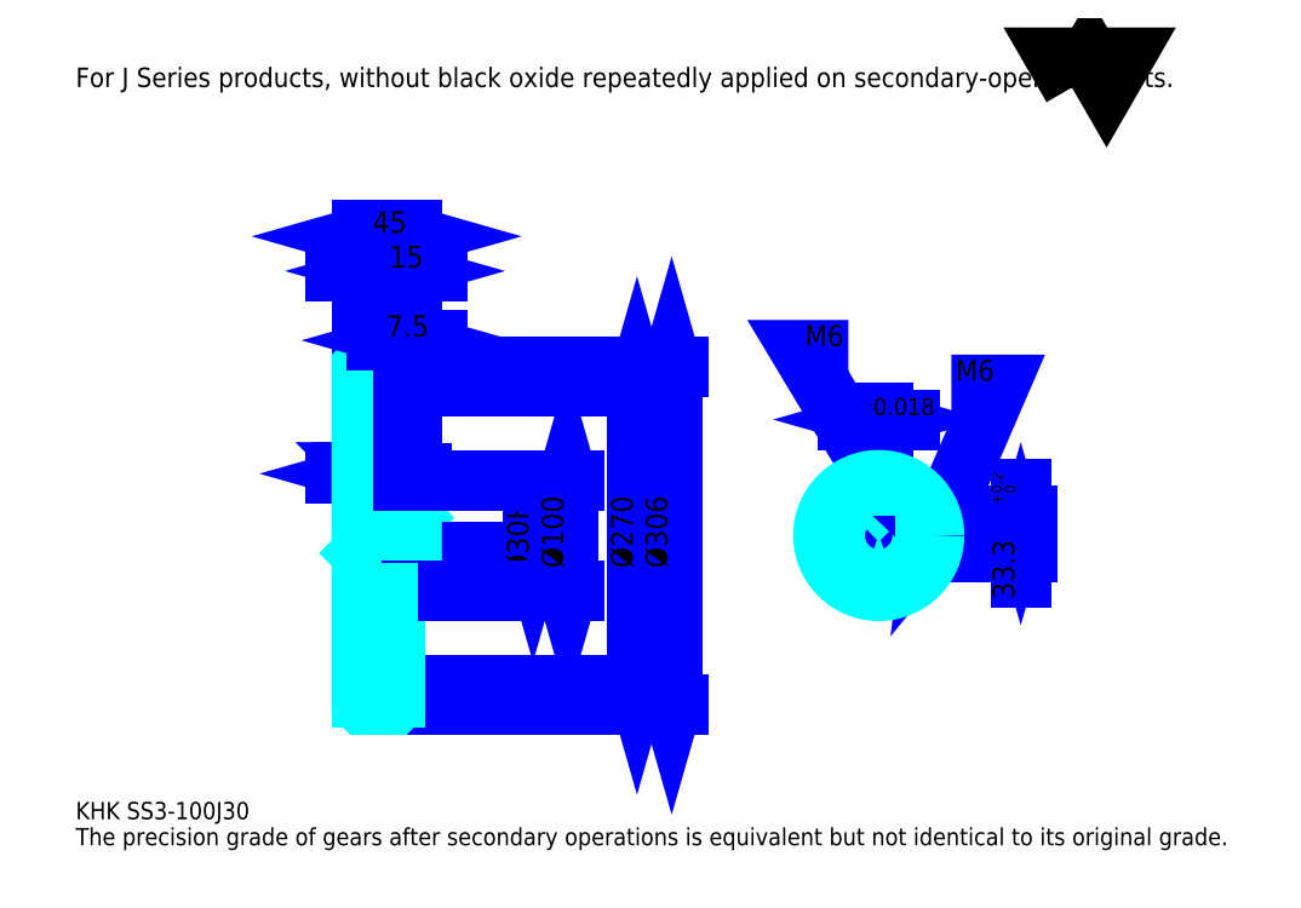
<metadata>
{"format":"dxf","ext":"dxf","renderer":"ezdxf+matplotlib","layout":"modelspace","background":"white","min_lineweight":24,"dpi":150}
</metadata>
<code>
0
SECTION
2
ENTITIES
0
TEXT
8
0
10
39.19
20
43.11
40
15.68
41
1
1
KHK SS3-100J30
7
KANJI
50
0
51
0
0
TEXT
8
0
10
39.19
20
19.59
40
15.68
41
1
1
The precision grade of gears after secondary operations is equivalent but not identical to its original grade.
7
KANJI
50
0
51
0
0
TEXT
8
0
10
39.19
20
705.4
40
17.64
41
1
1
For J Series products, without black oxide repeatedly applied on secondary-operated parts.
7
KANJI
50
0
51
0
0
POLYLINE
8
0
66
     1
70
     2
0
VERTEX
8
0
10
940.5
20
705.4
0
VERTEX
8
0
10
925.3
20
731.9
0
VERTEX
8
0
10
986.4
20
731.9
0
VERTEX
8
0
10
971.1
20
705.4
0
VERTEX
8
0
10
955.8
20
731.9
0
VERTEX
8
0
10
940.5
20
705.4
0
SEQEND
0
LINE
8
0
10
546.6
20
434.8
11
546.6
21
164.8
0
POLYLINE
8
0
66
     1
70
     2
0
VERTEX
8
0
10
550.5
20
421.1
0
VERTEX
8
0
10
546.6
20
434.8
0
VERTEX
8
0
10
542.7
20
421.1
0
SEQEND
0
POLYLINE
8
0
66
     1
70
     2
0
VERTEX
8
0
10
542.7
20
178.5
0
VERTEX
8
0
10
546.6
20
164.8
0
VERTEX
8
0
10
550.5
20
178.5
0
SEQEND
0
LINE
8
0
10
342.8
20
434.8
11
552.5
21
434.8
0
LINE
8
0
10
342.8
20
164.8
11
552.5
21
164.8
0
TEXT
8
0
10
542.7
20
270.4
40
19.59
41
1
1
%%c270
7
KANJI
50
90
51
0
0
LINE
8
0
10
578
20
452.8
11
578
21
146.8
0
POLYLINE
8
0
66
     1
70
     2
0
VERTEX
8
0
10
581.9
20
439.1
0
VERTEX
8
0
10
578
20
452.8
0
VERTEX
8
0
10
574.1
20
439.1
0
SEQEND
0
POLYLINE
8
0
66
     1
70
     2
0
VERTEX
8
0
10
574.1
20
160.5
0
VERTEX
8
0
10
578
20
146.8
0
VERTEX
8
0
10
581.9
20
160.5
0
SEQEND
0
LINE
8
0
10
342.8
20
452.8
11
583.9
21
452.8
0
LINE
8
0
10
342.8
20
146.8
11
583.9
21
146.8
0
TEXT
8
0
10
574.1
20
270.4
40
19.59
41
1
1
%%c306
7
KANJI
50
90
51
0
0
LINE
8
0
10
344.4
20
355.7
11
281.3
21
355.7
0
POLYLINE
8
0
66
     1
70
     2
0
VERTEX
8
0
10
304.8
20
355.7
0
VERTEX
8
0
10
303.7
20
356.9
0
VERTEX
8
0
10
306
20
356.9
0
VERTEX
8
0
10
306
20
354.5
0
VERTEX
8
0
10
303.7
20
354.5
0
VERTEX
8
0
10
303.7
20
356.9
0
VERTEX
8
0
10
304.8
20
355.7
0
VERTEX
8
0
10
306
20
354.5
0
VERTEX
8
0
10
306
20
356.9
0
VERTEX
8
0
10
304.8
20
355.7
0
SEQEND
0
POLYLINE
8
0
66
     1
70
     2
0
VERTEX
8
0
10
320.8
20
355.7
0
VERTEX
8
0
10
319.7
20
356.9
0
VERTEX
8
0
10
322
20
356.9
0
VERTEX
8
0
10
322
20
354.5
0
VERTEX
8
0
10
319.7
20
354.5
0
VERTEX
8
0
10
319.7
20
356.9
0
VERTEX
8
0
10
320.8
20
355.7
0
VERTEX
8
0
10
322
20
354.5
0
VERTEX
8
0
10
322
20
356.9
0
VERTEX
8
0
10
320.8
20
355.7
0
SEQEND
0
TEXT
8
0
10
300.1
20
358.9
40
19.59
41
1
1
16
7
KANJI
50
0
51
0
0
LINE
8
0
10
351.4
20
355.7
11
297.3
21
355.7
0
POLYLINE
8
0
66
     1
70
     2
0
VERTEX
8
0
10
307.1
20
351.8
0
VERTEX
8
0
10
320.8
20
355.7
0
VERTEX
8
0
10
307.1
20
359.6
0
SEQEND
0
POLYLINE
8
0
66
     1
70
     2
0
VERTEX
8
0
10
341.6
20
359.6
0
VERTEX
8
0
10
327.8
20
355.7
0
VERTEX
8
0
10
341.6
20
351.8
0
SEQEND
0
TEXT
8
0
10
339.6
20
358.9
40
19.59
41
1
1
7
7
KANJI
50
0
51
0
0
LINE
8
0
10
328.4
20
355.7
11
274.3
21
355.7
0
POLYLINE
8
0
66
     1
70
     2
0
VERTEX
8
0
10
284.1
20
351.8
0
VERTEX
8
0
10
297.8
20
355.7
0
VERTEX
8
0
10
284.1
20
359.6
0
SEQEND
0
POLYLINE
8
0
66
     1
70
     2
0
VERTEX
8
0
10
318.6
20
359.6
0
VERTEX
8
0
10
304.8
20
355.7
0
VERTEX
8
0
10
318.6
20
351.8
0
SEQEND
0
TEXT
8
0
10
273.3
20
358.9
40
19.59
41
1
1
7
7
KANJI
50
0
51
0
0
ARC
8
0
10
302.8
20
351.8
40
2
50
270
51
0
0
ARC
8
0
10
302.8
20
247.8
40
2
50
0
51
90
0
LINE
8
DASHDOT
10
286.1
20
449.8
11
339.6
21
449.8
0
LINE
8
DASHDOT
10
286.1
20
149.8
11
339.6
21
149.8
0
LINE
8
DASHDOT
10
286.1
20
299.8
11
354.6
21
299.8
0
LINE
8
0
10
327.8
20
451.8
11
327.8
21
452.8
0
LINE
8
0
10
297.8
20
451.8
11
297.8
21
452.8
0
LINE
8
0
10
326.8
20
452.8
11
342.8
21
452.8
0
LINE
8
0
10
326.8
20
146.8
11
342.8
21
146.8
0
LINE
8
0
10
297.8
20
446
11
327.8
21
446
0
LINE
8
0
10
297.8
20
153.5
11
327.8
21
153.5
0
LINE
8
0
10
342.8
20
315.8
11
341.8
21
314.8
0
LINE
8
0
10
342.8
20
283.8
11
341.8
21
284.8
0
LINE
8
0
10
297.8
20
283.8
11
298.8
21
284.8
0
LINE
8
0
10
297.8
20
349.8
11
302.8
21
349.8
0
LINE
8
0
10
297.8
20
249.8
11
302.8
21
249.8
0
POLYLINE
8
0
66
     1
70
     2
0
VERTEX
8
0
10
320.8
20
351.8
0
VERTEX
8
0
10
320.8
20
421.1
0
VERTEX
8
0
10
327.8
20
434.8
0
SEQEND
0
POLYLINE
8
0
66
     1
70
     2
0
VERTEX
8
0
10
304.8
20
351.8
0
VERTEX
8
0
10
304.8
20
421.1
0
VERTEX
8
0
10
297.8
20
434.8
0
SEQEND
0
POLYLINE
8
0
66
     1
70
     2
0
VERTEX
8
0
10
320.8
20
247.8
0
VERTEX
8
0
10
320.8
20
178.5
0
VERTEX
8
0
10
327.8
20
164.8
0
SEQEND
0
POLYLINE
8
0
66
     1
70
     2
0
VERTEX
8
0
10
304.8
20
247.8
0
VERTEX
8
0
10
304.8
20
178.5
0
VERTEX
8
0
10
297.8
20
164.8
0
SEQEND
0
POLYLINE
8
0
66
     1
70
     2
0
VERTEX
8
0
10
297.8
20
315.8
0
VERTEX
8
0
10
298.8
20
314.8
0
VERTEX
8
0
10
298.8
20
284.8
0
VERTEX
8
0
10
341.8
20
284.8
0
VERTEX
8
0
10
341.8
20
314.8
0
VERTEX
8
0
10
298.8
20
314.8
0
SEQEND
0
LINE
8
0
10
327.8
20
164.8
11
342.8
21
164.8
0
LINE
8
0
10
327.8
20
434.8
11
342.8
21
434.8
0
LINE
8
0
10
342.8
20
348.8
11
342.8
21
452.8
0
LINE
8
0
10
297.8
20
570.4
11
342.8
21
570.4
0
POLYLINE
8
0
66
     1
70
     2
0
VERTEX
8
0
10
311.6
20
574.3
0
VERTEX
8
0
10
297.8
20
570.4
0
VERTEX
8
0
10
311.6
20
566.4
0
SEQEND
0
POLYLINE
8
0
66
     1
70
     2
0
VERTEX
8
0
10
329.1
20
566.4
0
VERTEX
8
0
10
342.8
20
570.4
0
VERTEX
8
0
10
329.1
20
574.3
0
SEQEND
0
LINE
8
0
10
297.8
20
452.8
11
297.8
21
576.2
0
LINE
8
0
10
342.8
20
452.8
11
342.8
21
576.2
0
TEXT
8
0
10
307.6
20
573.5
40
19.59
41
1
1
45
7
KANJI
50
0
51
0
0
LINE
8
0
10
351.4
20
539
11
274.3
21
539
0
POLYLINE
8
0
66
     1
70
     2
0
VERTEX
8
0
10
284.1
20
535.1
0
VERTEX
8
0
10
297.8
20
539
0
VERTEX
8
0
10
284.1
20
542.9
0
SEQEND
0
POLYLINE
8
0
66
     1
70
     2
0
VERTEX
8
0
10
341.6
20
542.9
0
VERTEX
8
0
10
327.8
20
539
0
VERTEX
8
0
10
341.6
20
535.1
0
SEQEND
0
LINE
8
0
10
327.8
20
452.8
11
327.8
21
544.9
0
TEXT
8
0
10
300.1
20
542.1
40
19.59
41
1
1
30
7
KANJI
50
0
51
0
0
LINE
8
0
10
366.4
20
539
11
304.3
21
539
0
POLYLINE
8
0
66
     1
70
     2
0
VERTEX
8
0
10
314.1
20
535.1
0
VERTEX
8
0
10
327.8
20
539
0
VERTEX
8
0
10
314.1
20
542.9
0
SEQEND
0
POLYLINE
8
0
66
     1
70
     2
0
VERTEX
8
0
10
356.6
20
542.9
0
VERTEX
8
0
10
342.8
20
539
0
VERTEX
8
0
10
356.6
20
535.1
0
SEQEND
0
TEXT
8
0
10
322.6
20
542.1
40
19.59
41
1
1
15
7
KANJI
50
0
51
0
0
LINE
8
DASHDOT
10
765.1
20
369.4
11
765.1
21
238
0
LINE
8
DASHDOT
10
703.4
20
299.8
11
826.9
21
299.8
0
LINE
8
0
10
792.6
20
404.7
11
737.6
21
404.7
0
POLYLINE
8
0
66
     1
70
     2
0
VERTEX
8
0
10
747.4
20
400.7
0
VERTEX
8
0
10
761.1
20
404.7
0
VERTEX
8
0
10
747.4
20
408.6
0
SEQEND
0
POLYLINE
8
0
66
     1
70
     2
0
VERTEX
8
0
10
782.9
20
408.6
0
VERTEX
8
0
10
769.1
20
404.7
0
VERTEX
8
0
10
782.9
20
400.7
0
SEQEND
0
LINE
8
0
10
761.1
20
318.1
11
761.1
21
410.5
0
LINE
8
0
10
769.1
20
318.1
11
769.1
21
410.5
0
TEXT
8
0
10
724.7
20
408.6
40
19.59
41
1
1
8
7
KANJI
50
0
51
0
0
TEXT
8
0
10
744.1
20
408.6
40
15.68
41
1
1
%%p0.018
7
KANJI
50
0
51
0
0
LINE
8
0
10
893.5
20
261.3
11
893.5
21
341.6
0
POLYLINE
8
0
66
     1
70
     2
0
VERTEX
8
0
10
889.6
20
331.8
0
VERTEX
8
0
10
893.5
20
318.1
0
VERTEX
8
0
10
897.4
20
331.8
0
SEQEND
0
POLYLINE
8
0
66
     1
70
     2
0
VERTEX
8
0
10
897.4
20
271.1
0
VERTEX
8
0
10
893.5
20
284.8
0
VERTEX
8
0
10
889.6
20
271.1
0
SEQEND
0
LINE
8
0
10
769.1
20
318.1
11
899.4
21
318.1
0
LINE
8
0
10
765.1
20
284.8
11
899.4
21
284.8
0
TEXT
8
0
10
887.6
20
242.2
40
19.59
41
1
1
33.3
7
KANJI
50
90
51
0
0
TEXT
8
0
10
888.8
20
327.1
40
9.797
41
1
1

7
KANJI
50
90
51
0
0
TEXT
8
0
10
876.7
20
327.1
40
9.797
41
1
1
+
7
KANJI
50
90
51
0
0
TEXT
8
0
10
888.8
20
338
40
9.797
41
1
1
0
7
KANJI
50
90
51
0
0
TEXT
8
0
10
876.7
20
338
40
9.797
41
1
1
0.2
7
KANJI
50
90
51
0
0
ARC
8
0
10
765.1
20
299.8
40
15
50
105.5
51
74.53
0
POLYLINE
8
0
66
     1
70
     2
0
VERTEX
8
0
10
769.1
20
314.3
0
VERTEX
8
0
10
769.1
20
318.1
0
VERTEX
8
0
10
761.1
20
318.1
0
VERTEX
8
0
10
761.1
20
314.3
0
SEQEND
0
LINE
8
0
10
297.8
20
318.1
11
342.8
21
318.1
0
POLYLINE
8
DASHDOT
66
     1
70
     2
0
VERTEX
8
DASHDOT
10
335.3
20
361.6
0
VERTEX
8
DASHDOT
10
335.3
20
306.3
0
SEQEND
0
POLYLINE
8
0
66
     1
70
     2
0
VERTEX
8
0
10
338.3
20
349.8
0
VERTEX
8
0
10
338.3
20
318.1
0
SEQEND
0
POLYLINE
8
0
66
     1
70
     2
0
VERTEX
8
0
10
332.3
20
349.8
0
VERTEX
8
0
10
332.3
20
318.1
0
SEQEND
0
POLYLINE
8
0
66
     1
70
     2
0
VERTEX
8
0
10
337.8
20
349.8
0
VERTEX
8
0
10
337.8
20
318.1
0
SEQEND
0
POLYLINE
8
0
66
     1
70
     2
0
VERTEX
8
0
10
332.9
20
349.8
0
VERTEX
8
0
10
332.9
20
318.1
0
SEQEND
0
POLYLINE
8
0
66
     1
70
     2
0
VERTEX
8
0
10
765.1
20
349.8
0
VERTEX
8
0
10
694.6
20
467.4
0
VERTEX
8
0
10
737.7
20
467.4
0
SEQEND
0
POLYLINE
8
0
66
     1
70
     2
0
VERTEX
8
0
10
754.7
20
359.5
0
VERTEX
8
0
10
765.1
20
349.8
0
VERTEX
8
0
10
761.4
20
363.6
0
SEQEND
0
TEXT
8
0
10
698.5
20
471.3
40
18.81
41
1
1
M6
7
KANJI
50
0
51
0
0
POLYLINE
8
0
66
     1
70
     2
0
VERTEX
8
0
10
762.1
20
318.1
0
VERTEX
8
0
10
762.1
20
349.7
0
SEQEND
0
POLYLINE
8
0
66
     1
70
     2
0
VERTEX
8
0
10
768.1
20
318.1
0
VERTEX
8
0
10
768.1
20
349.7
0
SEQEND
0
POLYLINE
8
0
66
     1
70
     2
0
VERTEX
8
0
10
762.7
20
318.1
0
VERTEX
8
0
10
762.7
20
349.7
0
SEQEND
0
POLYLINE
8
0
66
     1
70
     2
0
VERTEX
8
0
10
767.6
20
318.1
0
VERTEX
8
0
10
767.6
20
349.7
0
SEQEND
0
CIRCLE
8
0
10
335.3
20
299.8
40
3
0
CIRCLE
8
0
10
335.3
20
299.8
40
2.46
0
POLYLINE
8
DASHDOT
66
     1
70
     2
0
VERTEX
8
DASHDOT
10
320.6
20
299.8
0
VERTEX
8
DASHDOT
10
350.1
20
299.8
0
SEQEND
0
POLYLINE
8
DASHDOT
66
     1
70
     2
0
VERTEX
8
DASHDOT
10
335.3
20
285
0
VERTEX
8
DASHDOT
10
335.3
20
314.6
0
SEQEND
0
LINE
8
DASHDOT
10
335.3
20
349.8
11
335.3
21
299.8
0
LINE
8
0
10
335.3
20
349.8
11
335.3
21
452.8
0
POLYLINE
8
0
66
     1
70
     2
0
VERTEX
8
0
10
815.1
20
299.8
0
VERTEX
8
0
10
873.9
20
436
0
VERTEX
8
0
10
830.8
20
436
0
SEQEND
0
POLYLINE
8
0
66
     1
70
     2
0
VERTEX
8
0
10
817
20
313.9
0
VERTEX
8
0
10
815.1
20
299.8
0
VERTEX
8
0
10
824.2
20
310.8
0
SEQEND
0
TEXT
8
0
10
834.7
20
439.9
40
18.81
41
1
1
M6
7
KANJI
50
0
51
0
0
POLYLINE
8
0
66
     1
70
     2
0
VERTEX
8
0
10
779.8
20
302.8
0
VERTEX
8
0
10
815
20
302.8
0
SEQEND
0
POLYLINE
8
0
66
     1
70
     2
0
VERTEX
8
0
10
779.8
20
296.8
0
VERTEX
8
0
10
815
20
296.8
0
SEQEND
0
POLYLINE
8
0
66
     1
70
     2
0
VERTEX
8
0
10
779.9
20
302.3
0
VERTEX
8
0
10
815.1
20
302.3
0
SEQEND
0
POLYLINE
8
0
66
     1
70
     2
0
VERTEX
8
0
10
779.9
20
297.3
0
VERTEX
8
0
10
815.1
20
297.3
0
SEQEND
0
LINE
8
0
10
452.6
20
314.8
11
452.6
21
284.8
0
POLYLINE
8
0
66
     1
70
     2
0
VERTEX
8
0
10
448.6
20
298.5
0
VERTEX
8
0
10
452.6
20
284.8
0
VERTEX
8
0
10
456.5
20
298.5
0
SEQEND
0
LINE
8
0
10
342.8
20
284.8
11
458.4
21
284.8
0
TEXT
8
0
10
448.6
20
264
40
19.59
41
1
1
%%c30H7
7
KANJI
50
90
51
0
0
POLYLINE
8
0
66
     1
70
     2
0
VERTEX
8
0
10
297.8
20
283.8
0
VERTEX
8
0
10
297.8
20
147.8
0
VERTEX
8
0
10
298.8
20
146.8
0
VERTEX
8
0
10
326.8
20
146.8
0
VERTEX
8
0
10
327.8
20
147.8
0
VERTEX
8
0
10
327.8
20
249.8
0
VERTEX
8
0
10
341.8
20
249.8
0
VERTEX
8
0
10
342.8
20
250.8
0
VERTEX
8
0
10
342.8
20
348.8
0
VERTEX
8
0
10
341.8
20
349.8
0
VERTEX
8
0
10
327.8
20
349.8
0
VERTEX
8
0
10
327.8
20
451.8
0
SEQEND
0
POLYLINE
8
0
66
     1
70
     2
0
VERTEX
8
0
10
327.8
20
451.8
0
VERTEX
8
0
10
326.8
20
452.8
0
VERTEX
8
0
10
298.8
20
452.8
0
VERTEX
8
0
10
297.8
20
451.8
0
VERTEX
8
0
10
297.8
20
283.8
0
SEQEND
0
ARC
8
0
10
322.8
20
247.8
40
2
50
90
51
180
0
ARC
8
0
10
322.8
20
351.8
40
2
50
180
51
270
0
LINE
8
0
10
327.8
20
249.8
11
322.8
21
249.8
0
LINE
8
0
10
322.8
20
349.8
11
327.8
21
349.8
0
LINE
8
0
10
483.9
20
349.8
11
483.9
21
249.8
0
POLYLINE
8
0
66
     1
70
     2
0
VERTEX
8
0
10
487.8
20
336.1
0
VERTEX
8
0
10
483.9
20
349.8
0
VERTEX
8
0
10
480
20
336.1
0
SEQEND
0
POLYLINE
8
0
66
     1
70
     2
0
VERTEX
8
0
10
480
20
263.5
0
VERTEX
8
0
10
483.9
20
249.8
0
VERTEX
8
0
10
487.8
20
263.5
0
SEQEND
0
LINE
8
0
10
342.8
20
349.8
11
489.8
21
349.8
0
LINE
8
0
10
342.8
20
249.8
11
489.8
21
249.8
0
TEXT
8
0
10
480
20
270.4
40
19.59
41
1
1
%%c100
7
KANJI
50
90
51
0
0
LINE
8
0
10
320.8
20
421.1
11
320.8
21
351.8
0
LINE
8
0
10
320.8
20
247.8
11
320.8
21
178.5
0
CIRCLE
8
0
10
765.1
20
299.8
40
50
0
LINE
8
0
10
366.4
20
476.3
11
311.8
21
476.3
0
POLYLINE
8
0
66
     1
70
     2
0
VERTEX
8
0
10
321.6
20
472.4
0
VERTEX
8
0
10
335.3
20
476.3
0
VERTEX
8
0
10
321.6
20
480.2
0
SEQEND
0
POLYLINE
8
0
66
     1
70
     2
0
VERTEX
8
0
10
356.6
20
480.2
0
VERTEX
8
0
10
342.8
20
476.3
0
VERTEX
8
0
10
356.6
20
472.4
0
SEQEND
0
LINE
8
0
10
335.3
20
452.8
11
335.3
21
482.2
0
TEXT
8
0
10
320
20
479.4
40
19.59
41
1
1
7.5
7
KANJI
50
0
51
0
0
LINE
8
0
10
335.3
20
349.8
11
335.3
21
452.8
0
ENDSEC
0
EOF

</code>
